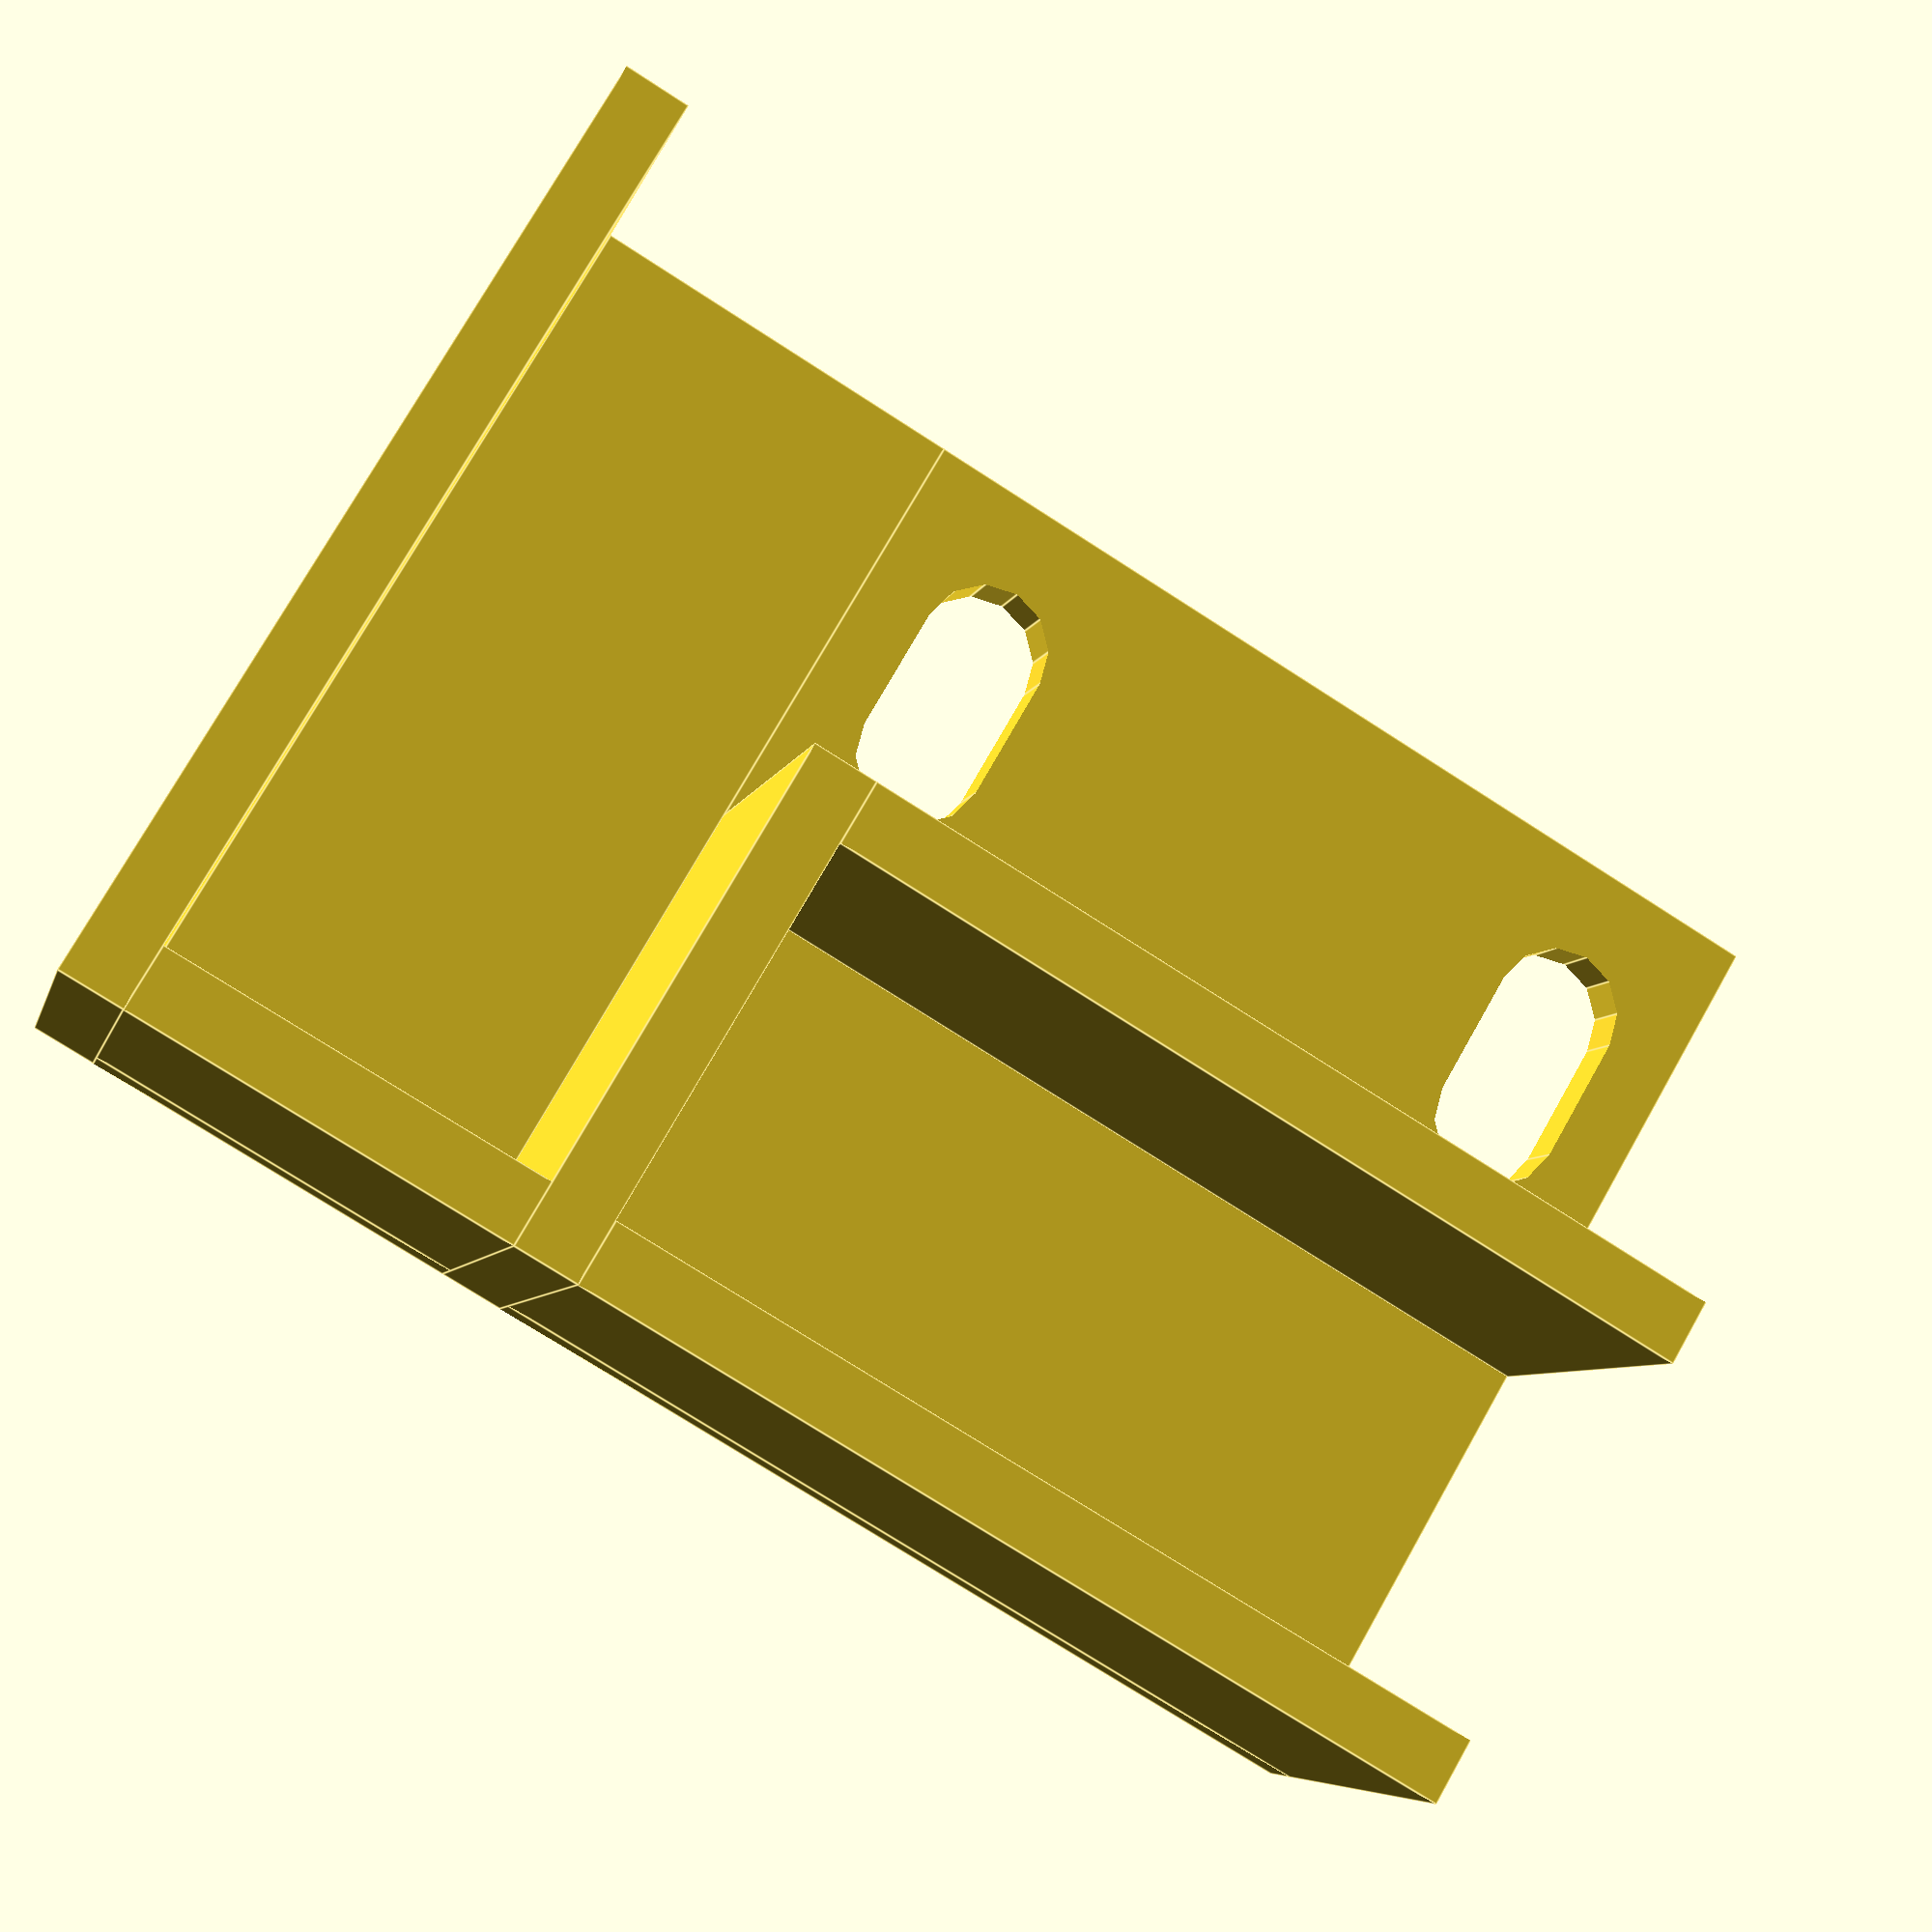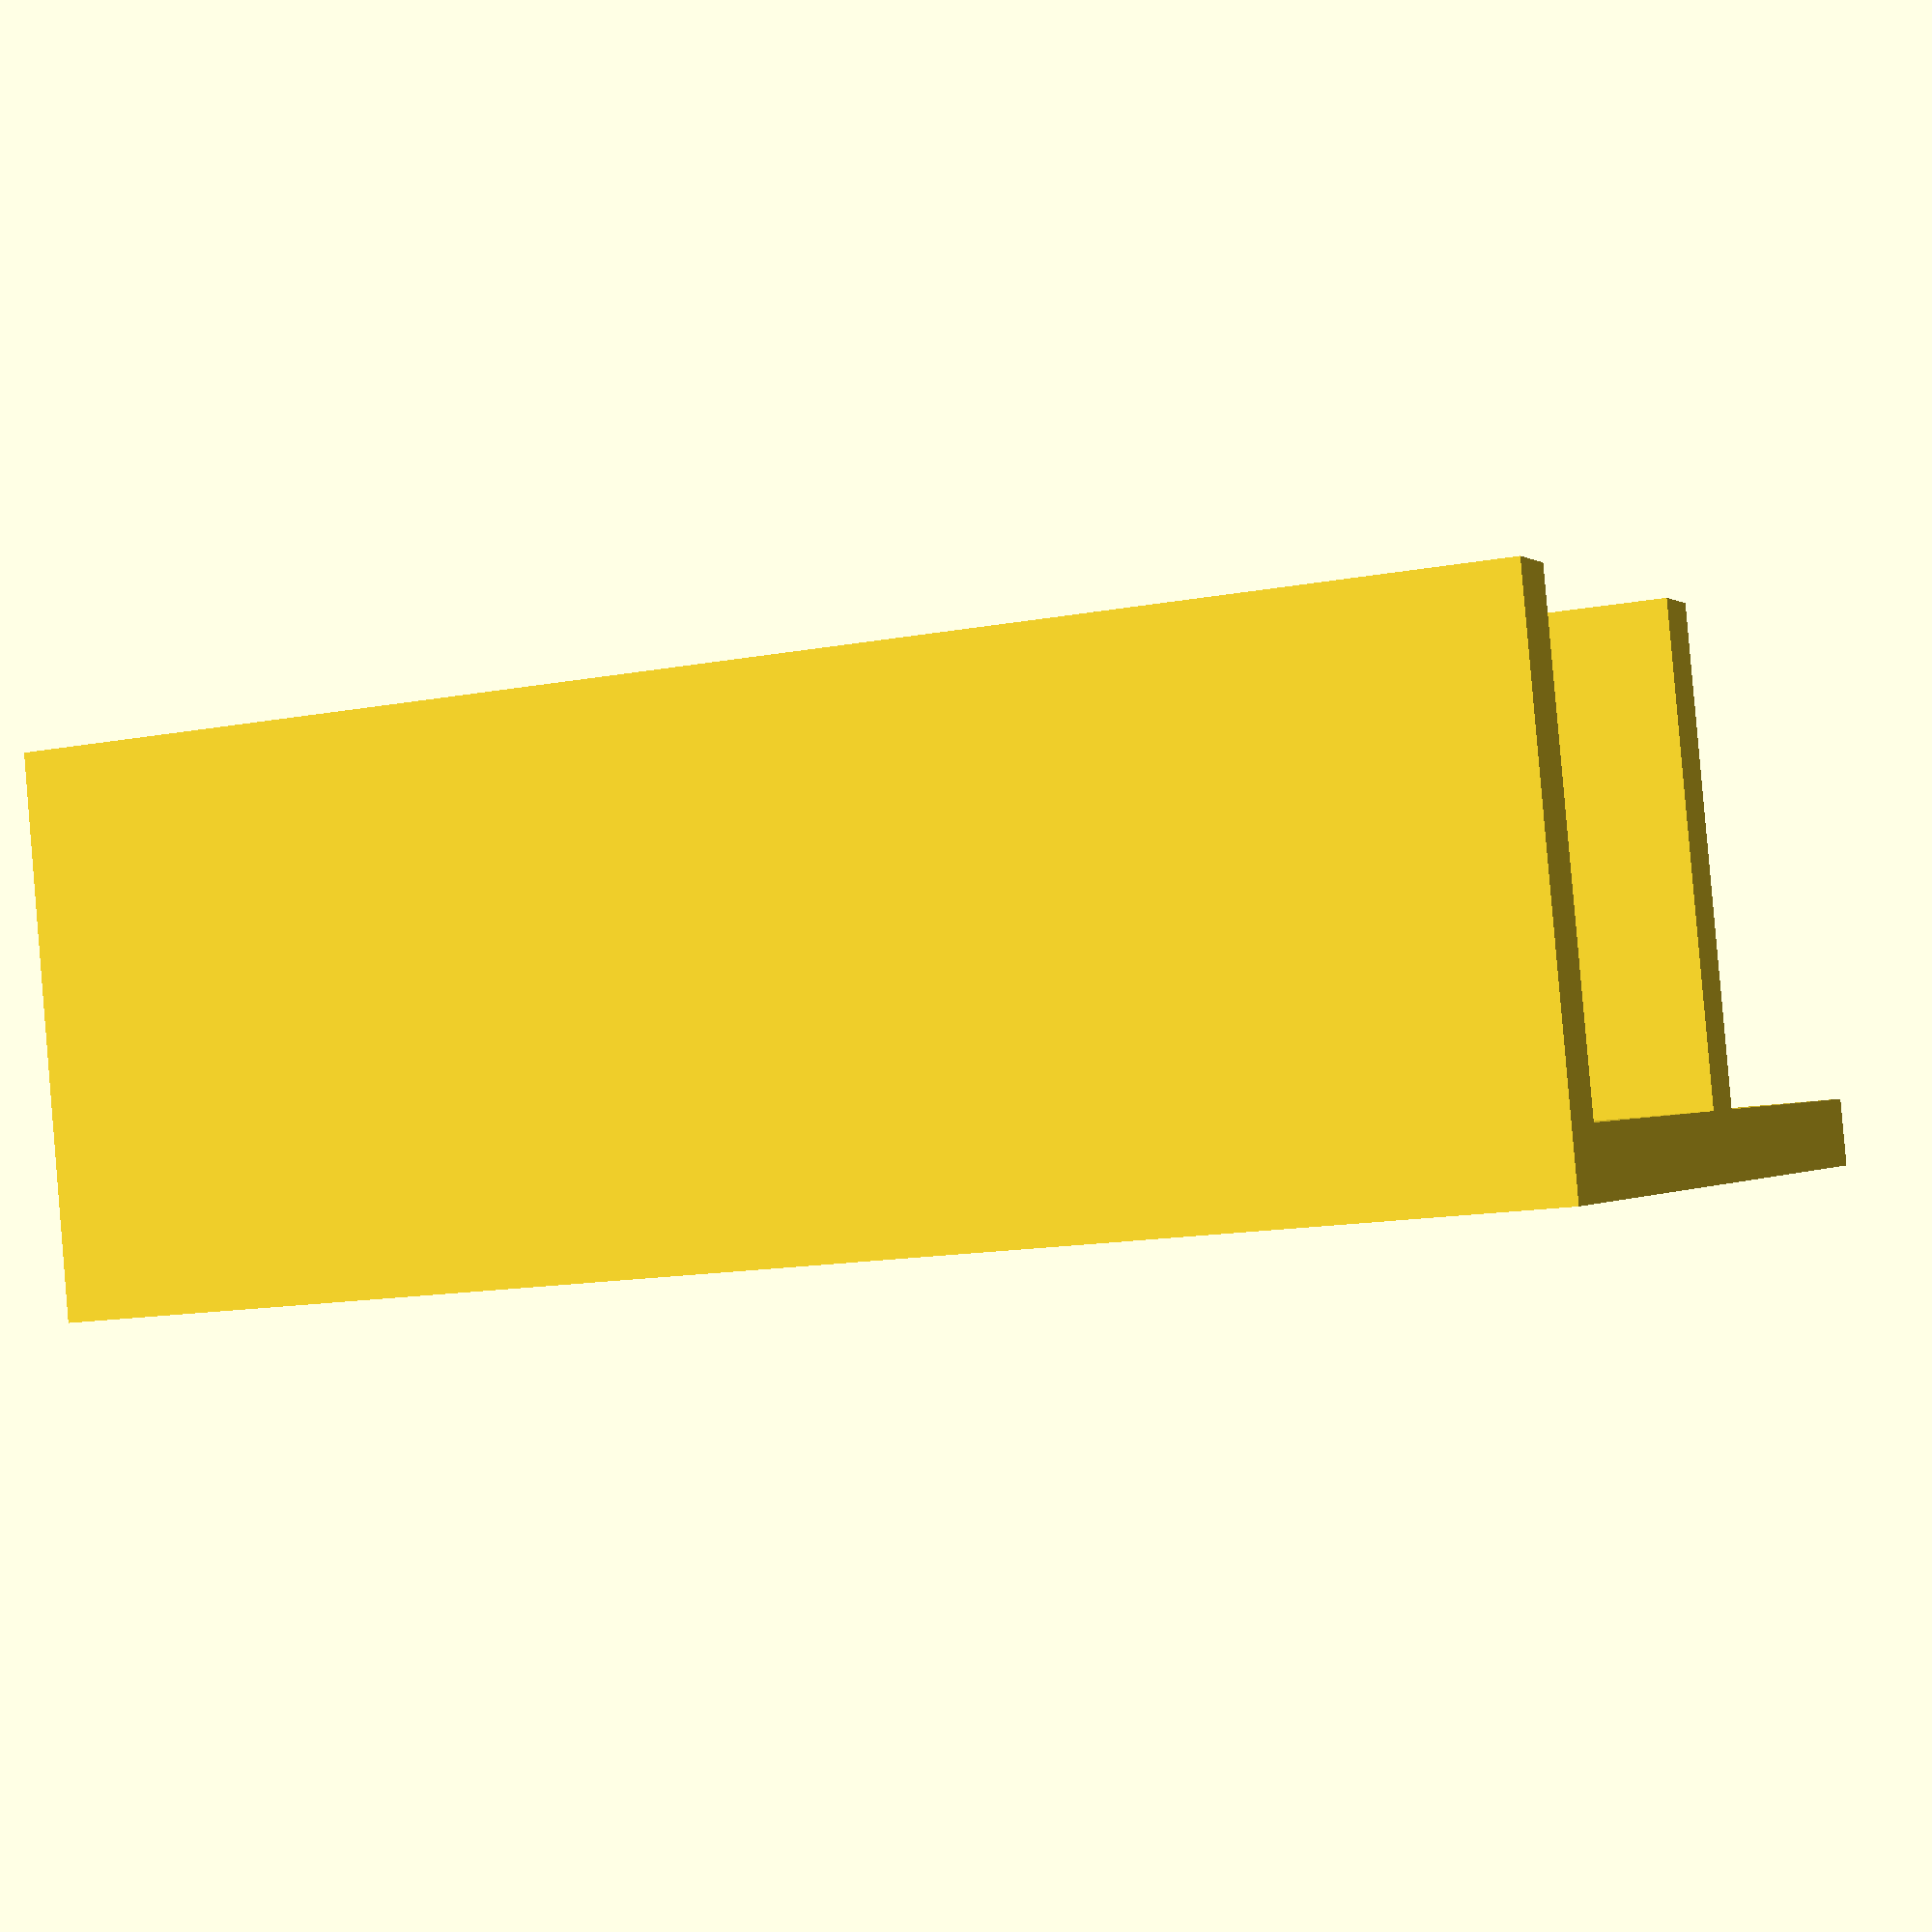
<openscad>
// Parametric 1U Rack
// GNU GPL v3
// Churuata3D Průša <churuata.3dprojects@gmail.com>
// https://www.instagram.com/churuata3d/
// https://www.facebook.com/churuata3d

//Wood or Material thickness
thickness=18;
//printable wall thickness
wall=3;
$fn=12;

module rack(thickness,wall){
    
    //
    width=20;
    L=44.4;
    H=31.75;
    R=3;
    X=(44.4-31.75)/2;
    depth=10;

//final body
difference() {
        //main body
        union(){    
            cube([wall,thickness+2*wall,L-wall],0);
            translate ([0,thickness+wall,0]) rotate ([0,0,90]) cube([wall,thickness+wall,L-wall],0);
            translate ([0,0,0]) rotate ([0,0,90]) cube([wall,thickness+wall,L-wall],0);
            translate ([-(thickness+wall),0,L]) rotate ([0,90,0]) cube([wall,thickness+2*wall,thickness+2*wall],0);
            translate ([0,-(width),0]) rotate ([0,0,0]) cube([wall,width,L],0);
            translate ([0,thickness+wall,L]) rotate ([0,0,90]) cube([wall,thickness+wall,thickness],0);
            translate ([0,-width,L]) rotate ([0,0,0]) cube([wall,thickness+2*wall+width,thickness],0);
            translate ([-(thickness+wall),-width,L+thickness+wall]) rotate ([0,90,0]) cube([wall,thickness+2*wall+width,thickness+2*wall],0);
        }
        //holes boolean difference
        union(){
            translate ([-wall,-((width/2)+R),X]) rotate ([0,90,0]) cylinder(h=10, r=R);
            translate ([-wall,-((width/2)+R),X+H]) rotate ([0,90,0]) cylinder(h=10, r=R);
            translate ([-wall,-(width/2)+R,X]) rotate ([0,90,0]) cylinder(h=depth, r=R);
            translate ([-wall,-(width/2)+R,X+H]) rotate ([0,90,0]) cylinder(h=depth, r=R);
            translate ([-wall,-(width/2)-R,X+R]) rotate ([0,90,0]) cube([2*R,2*R,depth],0);
            translate ([-wall,-(width/2)-R,X+H+R]) rotate ([0,90,0]) cube([2*R,2*R,depth],0);
        }
        
        //translate ([depth/2,thickness+R,L]) rotate ([0,45,90]) cube([depth,H,depth/2],0);
    }
}

rack(thickness,wall);
//translate ([0,thickness*wall,0]) mirror([0,2,0]) rack(thickness,wall) ;
</openscad>
<views>
elev=75.5 azim=245.6 roll=57.2 proj=p view=edges
elev=13.6 azim=102.3 roll=113.5 proj=p view=solid
</views>
